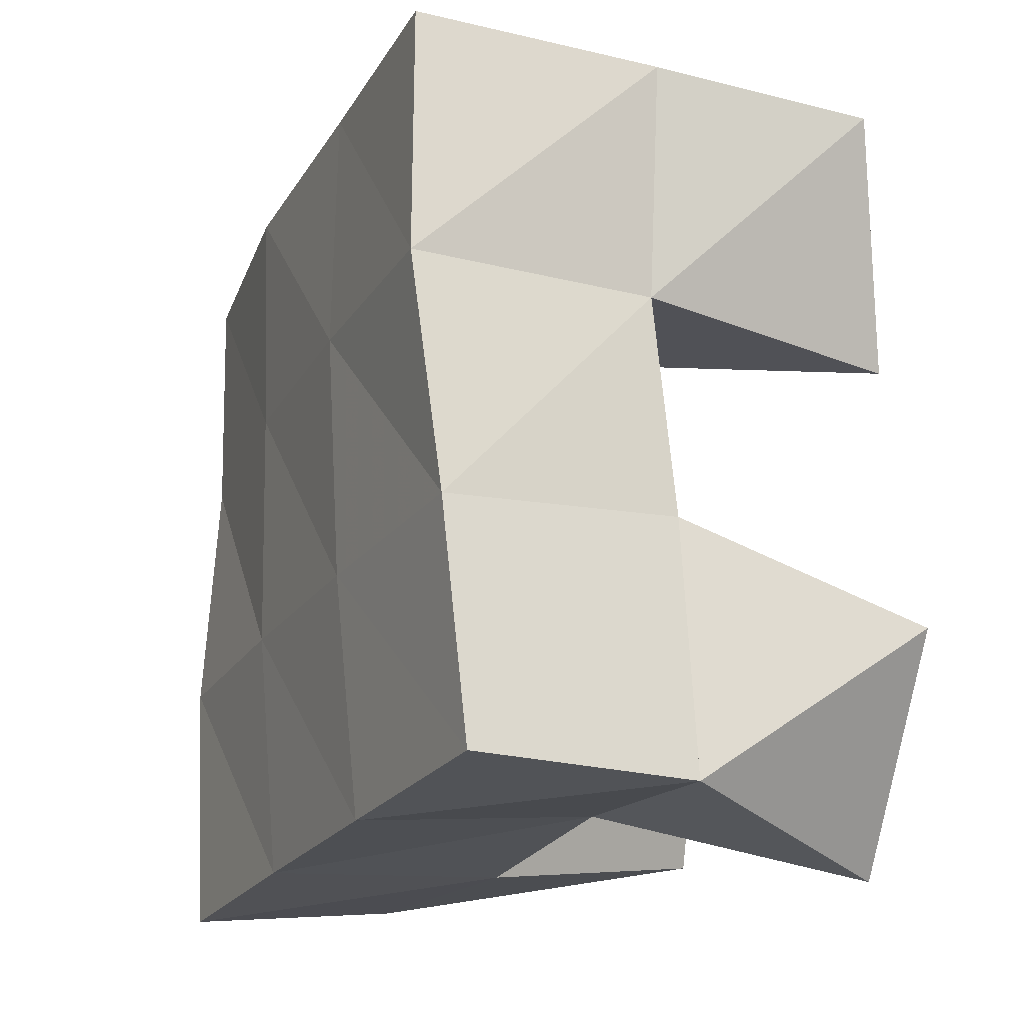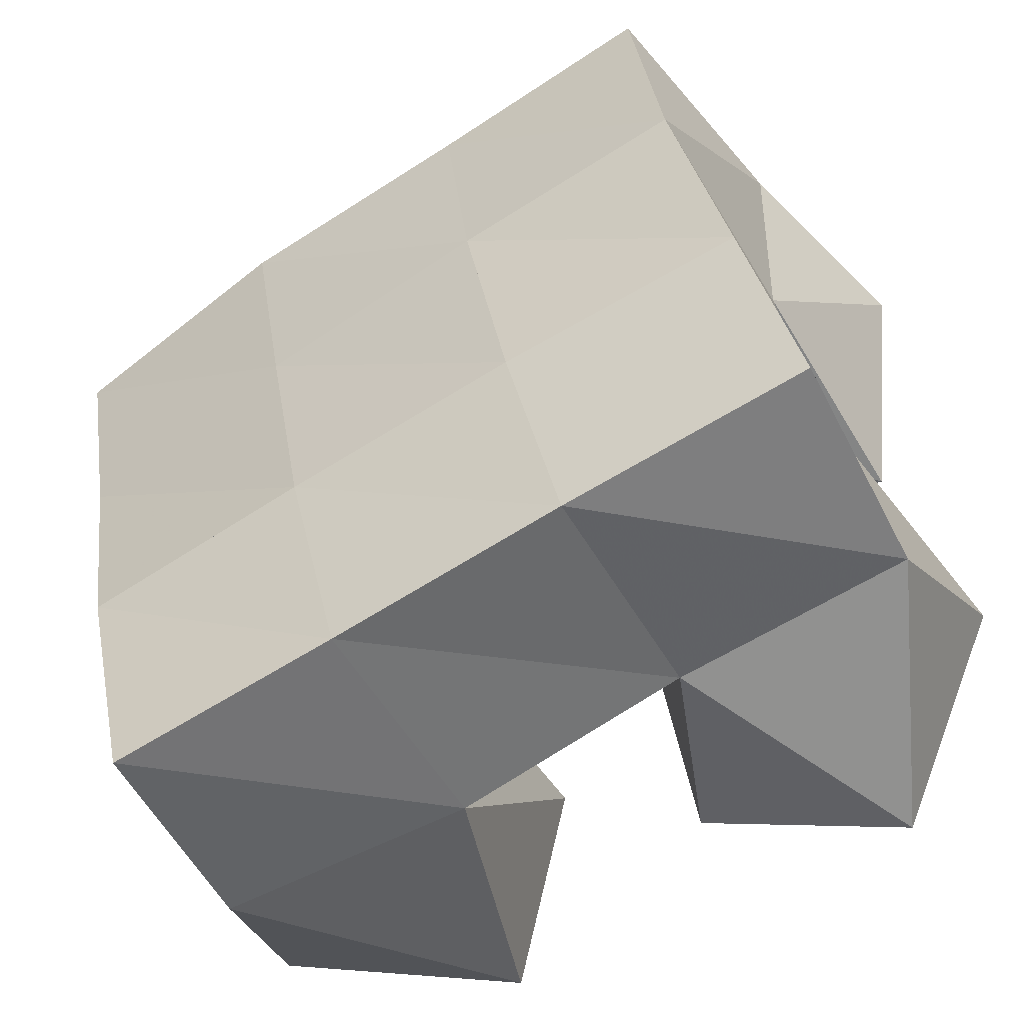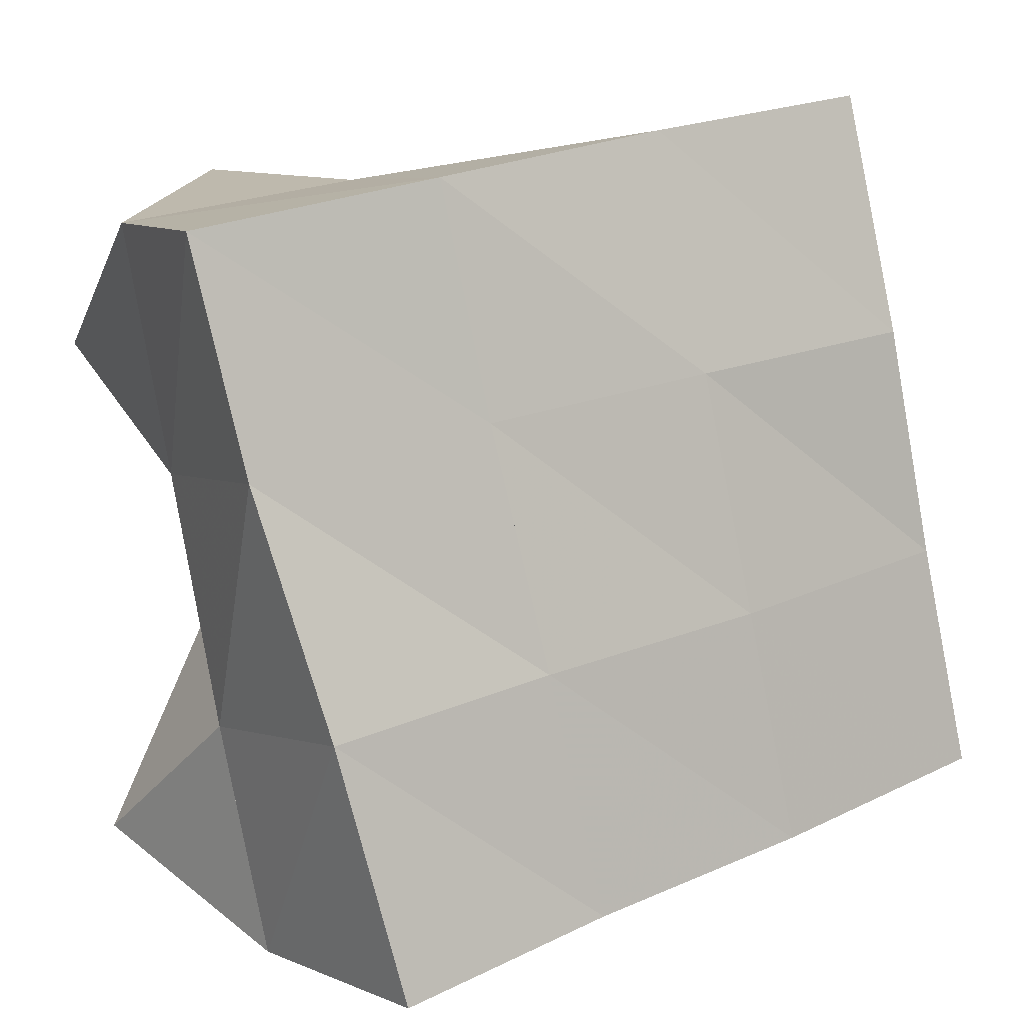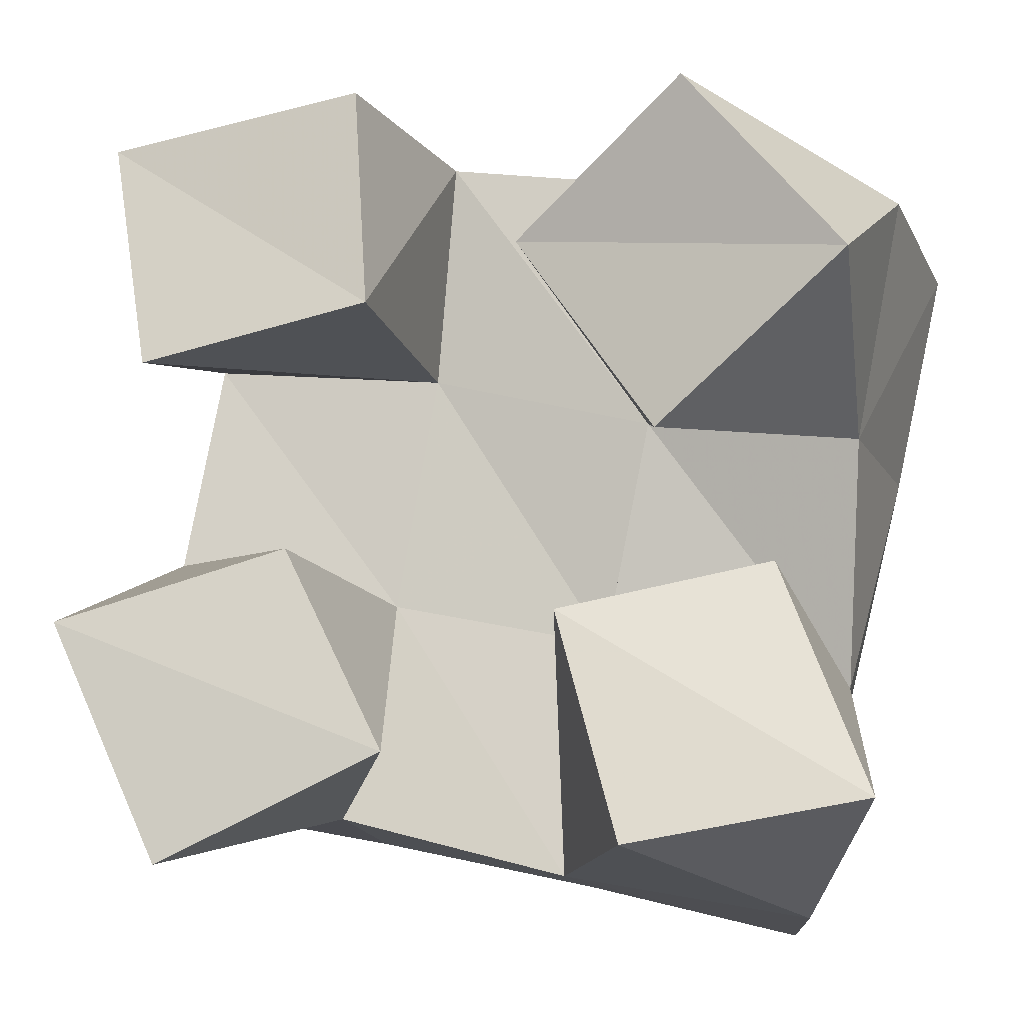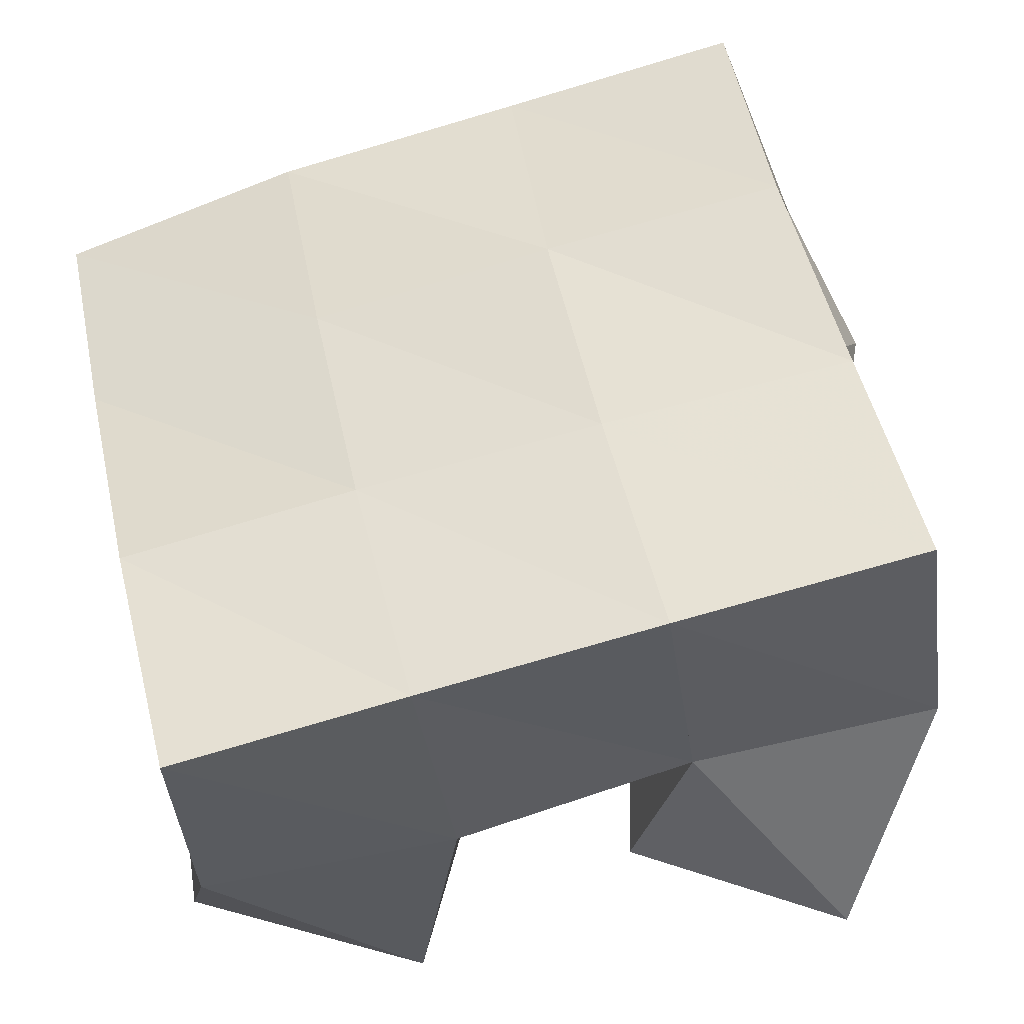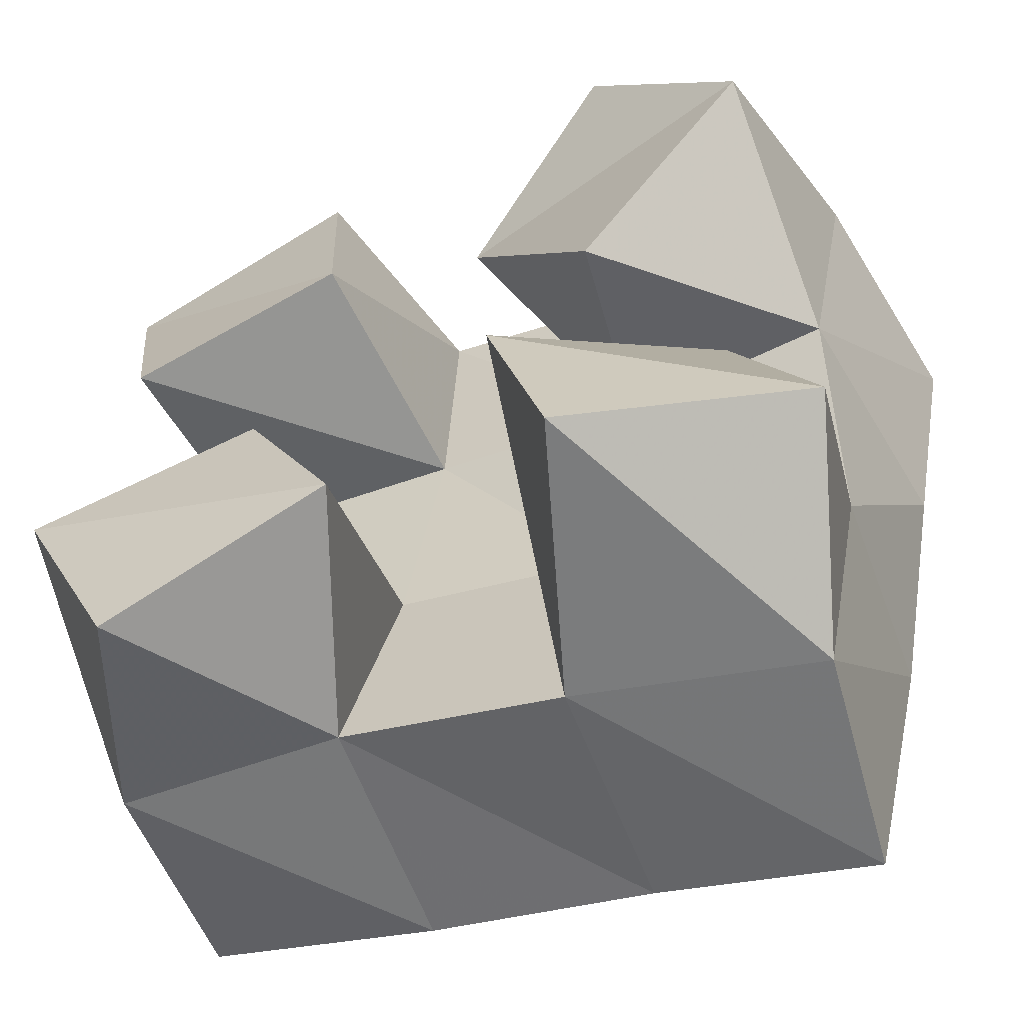
<metadata>
{"format":"obj","ext":"obj","renderer":"f3d","projection":"perspective","resolution":1024,"background":"white","views":[{"elev":-7.7,"azim":-110.4,"up":"+Z"},{"elev":-47.8,"azim":-146.9,"up":"+Z"},{"elev":4.7,"azim":151.5,"up":"+Z"},{"elev":-12.5,"azim":13.6,"up":"+Z"},{"elev":-36.7,"azim":-166.1,"up":"+Z"},{"elev":-59.7,"azim":26.3,"up":"+Z"}]}
</metadata>
<code>
v -0.3289 0.1019 0.07851
v -0.3552 0.1507 0.09753
v -0.283 0.1039 0.09981
v -0.3056 0.152 0.09155
v -0.3511 0.1 0.1276
v -0.3425 0.1489 0.1482
v -0.3039 0.1053 0.1416
v -0.295 0.1555 0.1381
v -0.2288 0.1085 0.1631
v -0.2381 0.1534 0.1756
v -0.1887 0.1 0.1949
v -0.1925 0.1494 0.1685
v -0.259 0.1174 0.2069
v -0.2319 0.1536 0.2295
v -0.2212 0.1015 0.234
v -0.1824 0.1496 0.2198
v -0.3338 0.1 0.1809
v -0.3347 0.1508 0.1926
v -0.2861 0.1 0.1904
v -0.2857 0.1542 0.1881
v -0.3443 0.1081 0.2307
v -0.3345 0.149 0.2398
v -0.2901 0.1043 0.2375
v -0.2804 0.1495 0.2357
v -0.2351 0.1 0.0804
v -0.2575 0.155 0.07878
v -0.1889 0.1217 0.09035
v -0.2071 0.1639 0.06982
v -0.2475 0.1007 0.126
v -0.2491 0.1593 0.1286
v -0.2084 0.1313 0.1397
v -0.1972 0.1631 0.1176
v -0.3604 0.198 0.1024
v -0.3109 0.2034 0.09053
v -0.3489 0.199 0.1496
v -0.2992 0.2042 0.1392
v -0.3373 0.2014 0.1976
v -0.2885 0.2031 0.1892
v -0.328 0.1977 0.2477
v -0.2795 0.1987 0.2386
v -0.2625 0.2067 0.08002
v -0.2499 0.2066 0.1301
v -0.2384 0.2034 0.1801
v -0.2285 0.2013 0.2277
v -0.2162 0.2113 0.0686
v -0.2021 0.2088 0.1202
v -0.1885 0.2011 0.1698
v -0.1777 0.1981 0.2167
f 1 2 4
f 3 1 4
f 2 6 8
f 4 2 8
f 6 5 7
f 8 6 7
f 5 1 3
f 7 5 3
f 8 7 3
f 4 8 3
f 2 1 5
f 6 2 5
f 9 10 12
f 11 9 12
f 10 14 16
f 12 10 16
f 14 13 15
f 16 14 15
f 13 9 11
f 15 13 11
f 16 15 11
f 12 16 11
f 10 9 13
f 14 10 13
f 17 18 20
f 19 17 20
f 18 22 24
f 20 18 24
f 22 21 23
f 24 22 23
f 21 17 19
f 23 21 19
f 24 23 19
f 20 24 19
f 18 17 21
f 22 18 21
f 25 26 28
f 27 25 28
f 26 30 32
f 28 26 32
f 30 29 31
f 32 30 31
f 29 25 27
f 31 29 27
f 32 31 27
f 28 32 27
f 26 25 29
f 30 26 29
f 2 33 34
f 4 2 34
f 33 35 36
f 34 33 36
f 35 6 8
f 36 35 8
f 6 2 4
f 8 6 4
f 36 8 4
f 34 36 4
f 33 2 6
f 35 33 6
f 6 35 36
f 8 6 36
f 35 37 38
f 36 35 38
f 37 18 20
f 38 37 20
f 18 6 8
f 20 18 8
f 38 20 8
f 36 38 8
f 35 6 18
f 37 35 18
f 18 37 38
f 20 18 38
f 37 39 40
f 38 37 40
f 39 22 24
f 40 39 24
f 22 18 20
f 24 22 20
f 40 24 20
f 38 40 20
f 37 18 22
f 39 37 22
f 4 34 41
f 26 4 41
f 34 36 42
f 41 34 42
f 36 8 30
f 42 36 30
f 8 4 26
f 30 8 26
f 42 30 26
f 41 42 26
f 34 4 8
f 36 34 8
f 8 36 42
f 30 8 42
f 36 38 43
f 42 36 43
f 38 20 10
f 43 38 10
f 20 8 30
f 10 20 30
f 43 10 30
f 42 43 30
f 36 8 20
f 38 36 20
f 20 38 43
f 10 20 43
f 38 40 44
f 43 38 44
f 40 24 14
f 44 40 14
f 24 20 10
f 14 24 10
f 44 14 10
f 43 44 10
f 38 20 24
f 40 38 24
f 26 41 45
f 28 26 45
f 41 42 46
f 45 41 46
f 42 30 32
f 46 42 32
f 30 26 28
f 32 30 28
f 46 32 28
f 45 46 28
f 41 26 30
f 42 41 30
f 30 42 46
f 32 30 46
f 42 43 47
f 46 42 47
f 43 10 12
f 47 43 12
f 10 30 32
f 12 10 32
f 47 12 32
f 46 47 32
f 42 30 10
f 43 42 10
f 10 43 47
f 12 10 47
f 43 44 48
f 47 43 48
f 44 14 16
f 48 44 16
f 14 10 12
f 16 14 12
f 48 16 12
f 47 48 12
f 43 10 14
f 44 43 14

</code>
